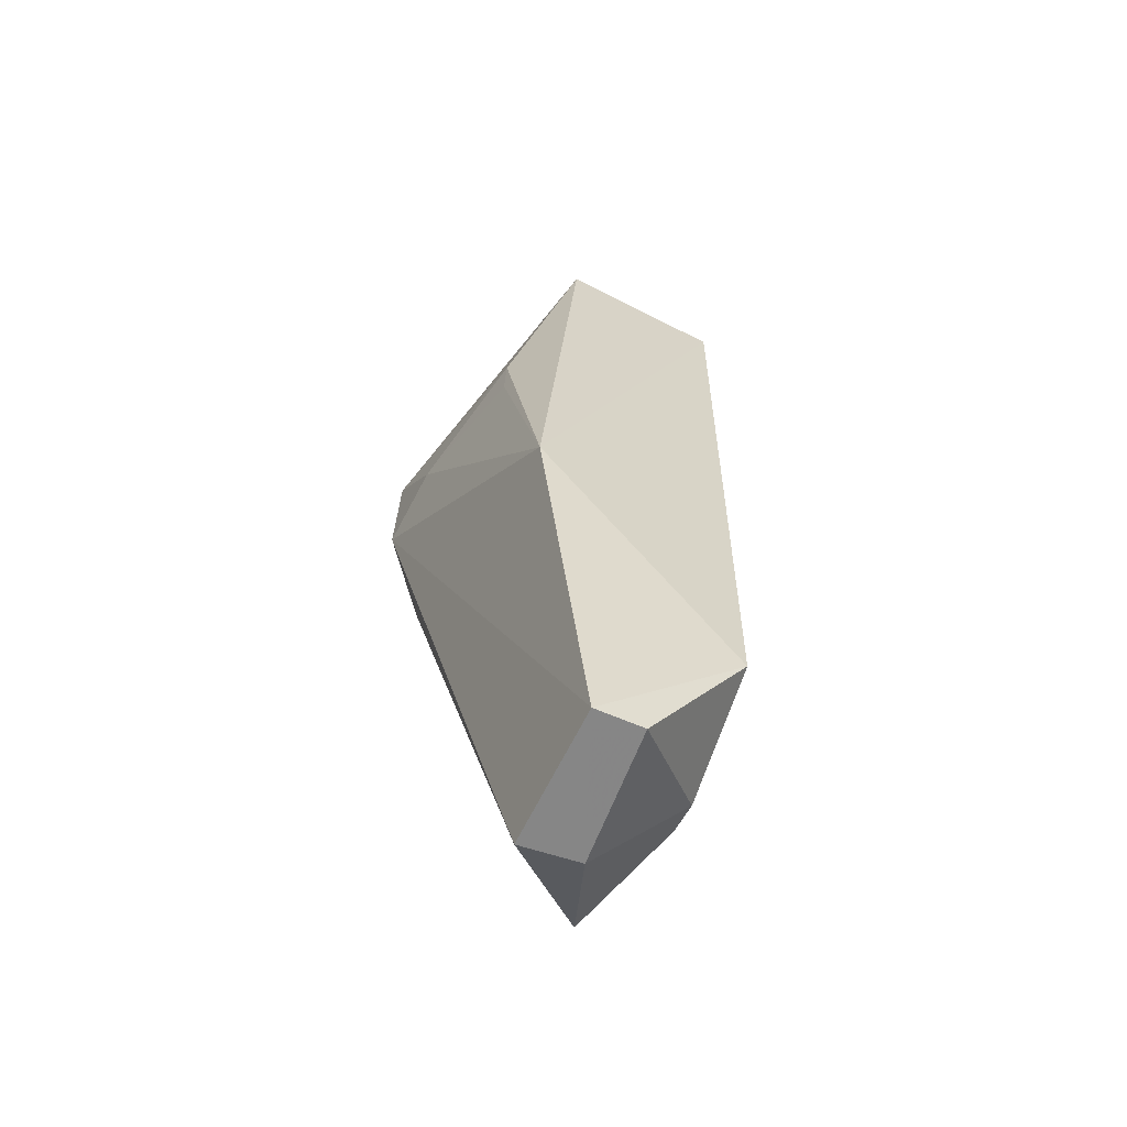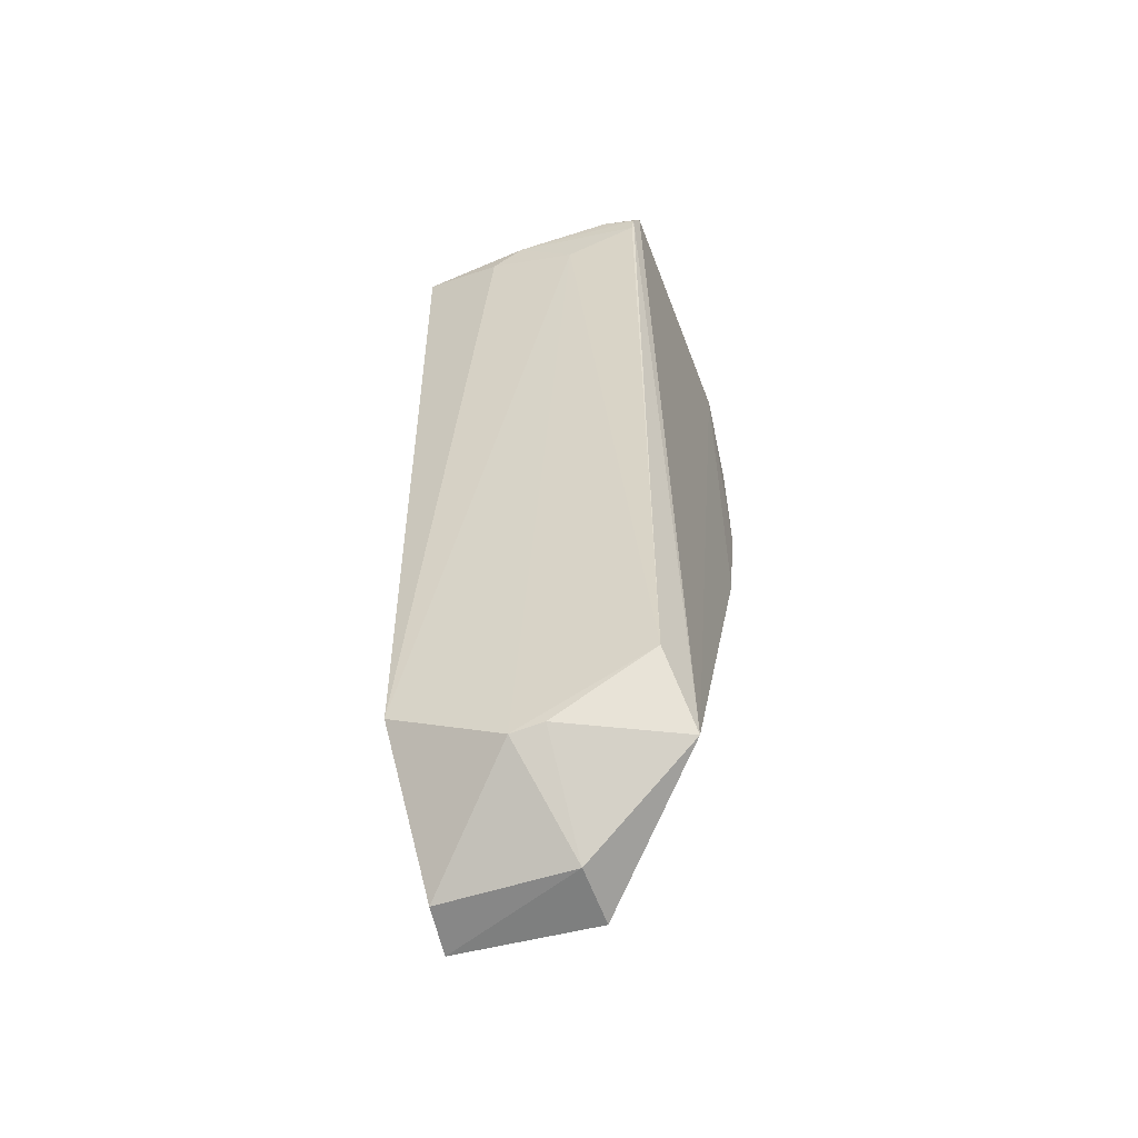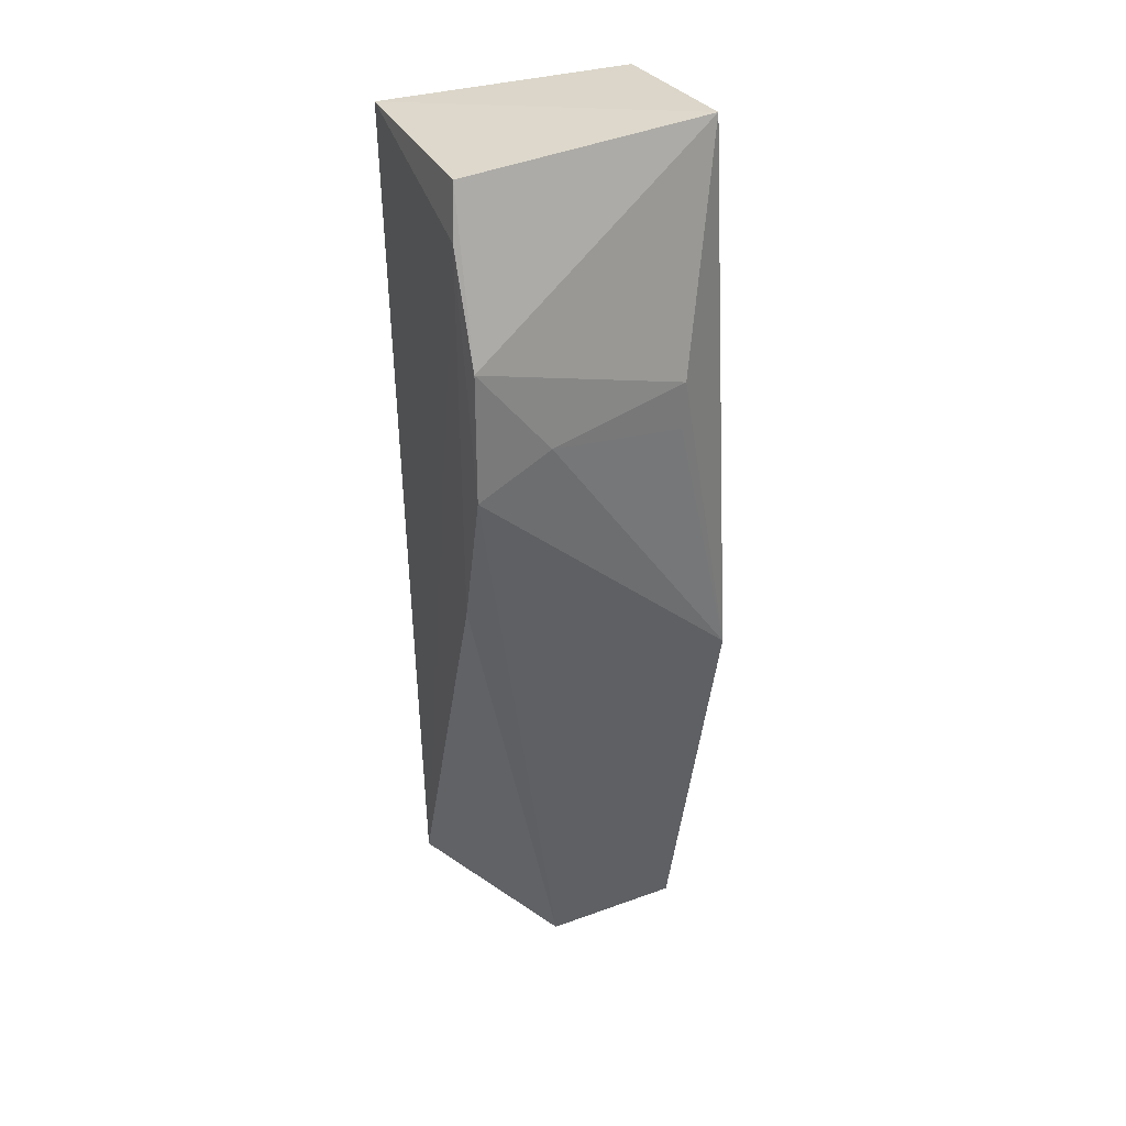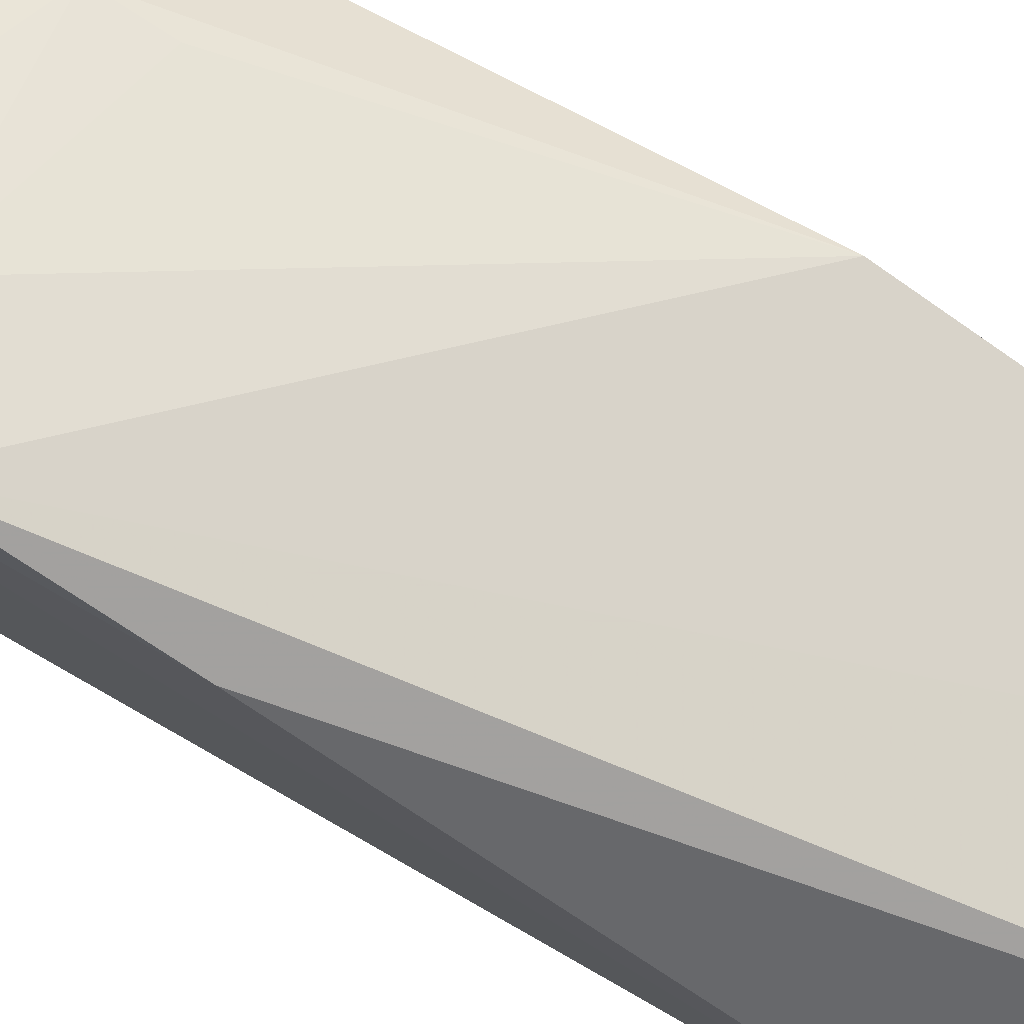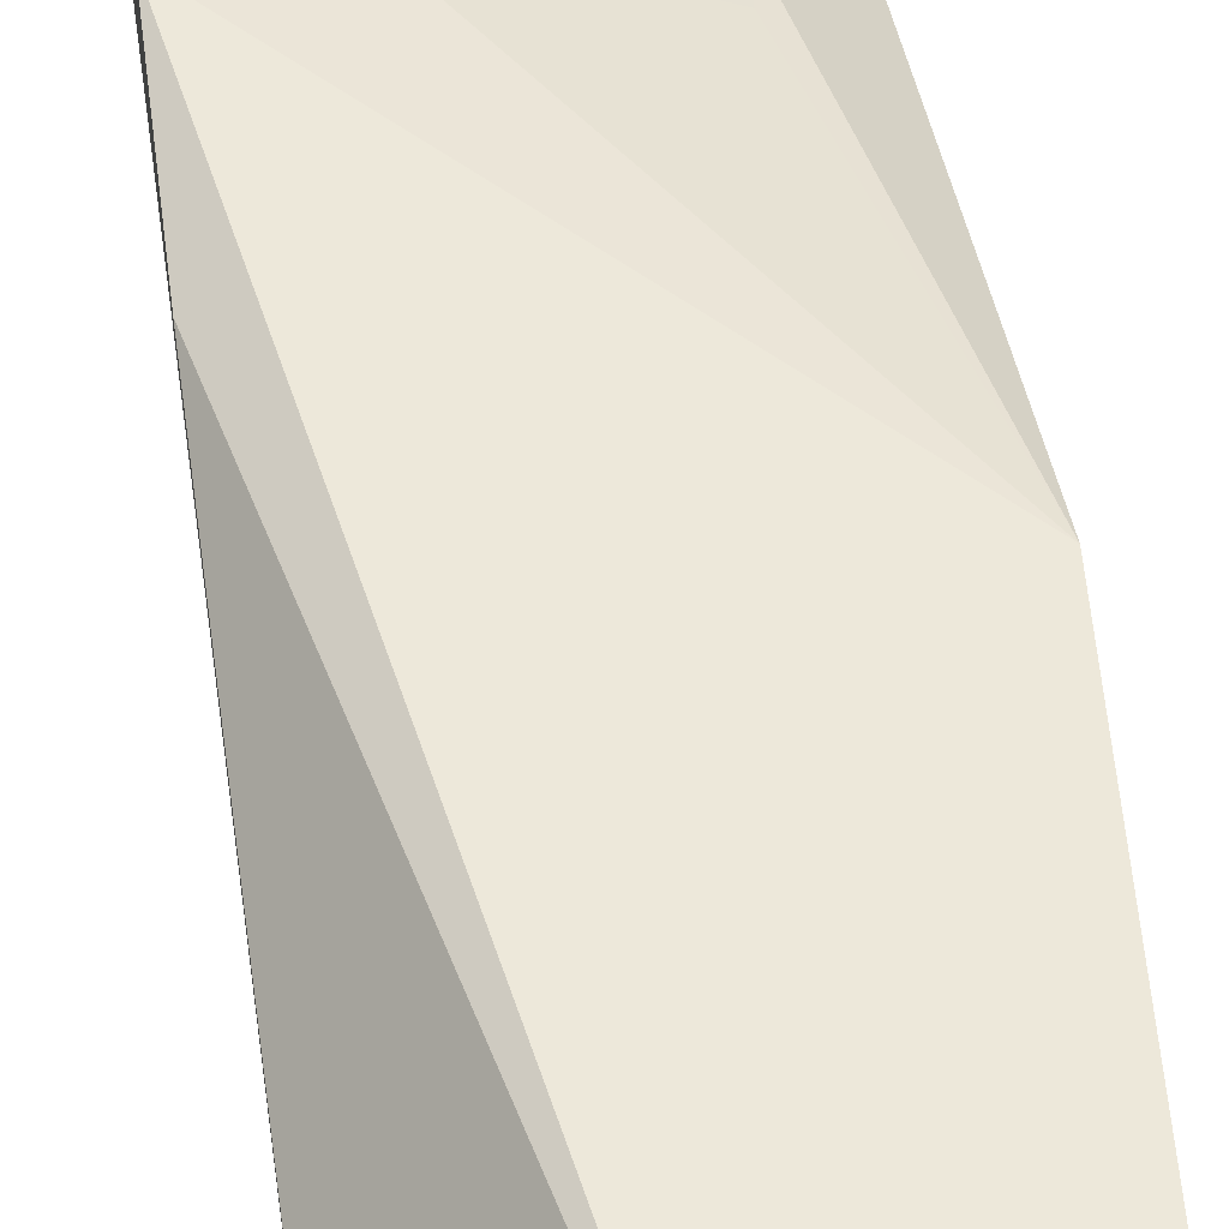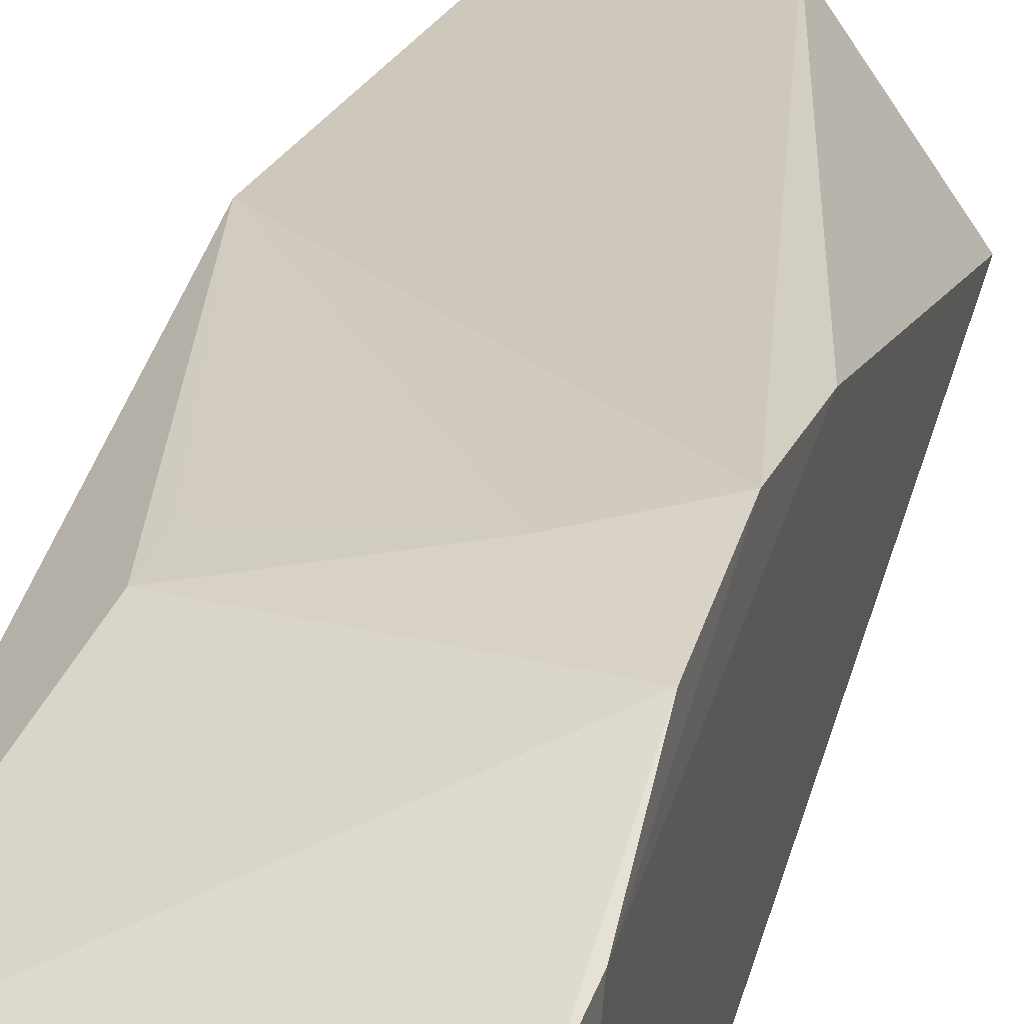
<metadata>
{"format":"obj","ext":"obj","renderer":"f3d","projection":"perspective","resolution":1024,"background":"white","views":[{"elev":-62.6,"azim":-113.6,"up":"+Z"},{"elev":-55.4,"azim":18.8,"up":"+Z"},{"elev":34.7,"azim":157.6,"up":"+Z"},{"elev":75.0,"azim":120.3,"up":"+Y"},{"elev":42.7,"azim":172.3,"up":"+Y"},{"elev":31.6,"azim":14.5,"up":"+Y"}]}
</metadata>
<code>
v 0.002369 -0.09688 0.1083
v 0.002024 -0.1217 0.1067
v 0.002594 -0.1145 0.01054
v -0.02586 -0.1036 0.001997
v -0.02746 -0.1021 0.1083
v -0.02685 -0.1197 0.01855
v 0.003247 -0.09015 0.07675
v 0.000655 -0.1193 0.01902
v -0.01427 -0.1193 0.01175
v -0.02858 -0.09701 0.04605
v -0.02662 -0.1213 0.1068
v -0.01013 -0.1029 0.001593
v 0.003138 -0.09038 0.09115
v 0.003233 -0.09507 0.1027
v 0.001566 -0.1229 0.1042
v -0.02533 -0.1092 0.002882
v -0.01062 -0.1192 0.01228
v 0.003274 -0.0946 0.06047
v -0.02163 -0.09515 0.08261
v -0.006891 -0.1232 0.0994
v -0.01355 -0.1232 0.1053
v -0.01031 -0.1098 0.002228
v -0.005159 -0.09126 0.08056
v 0.00133 -0.1231 0.102
v -0.002286 -0.1228 0.106
v -0.01719 -0.1231 0.103
v -0.0213 -0.09507 0.07716
f 5 2 1
f 10 4 6
f 10 7 4
f 11 2 5
f 11 10 6
f 11 5 10
f 12 4 7
f 13 5 1
f 14 2 3
f 14 7 13
f 14 13 1
f 14 1 2
f 15 8 3
f 15 3 2
f 16 9 6
f 16 6 4
f 17 3 8
f 17 8 9
f 18 12 7
f 18 3 12
f 18 14 3
f 18 7 14
f 19 10 5
f 19 5 13
f 20 9 8
f 20 6 9
f 22 16 4
f 22 4 12
f 22 12 3
f 22 9 16
f 22 17 9
f 22 3 17
f 23 19 13
f 23 13 7
f 23 7 10
f 24 20 8
f 24 8 15
f 24 21 20
f 24 15 21
f 25 21 15
f 25 15 2
f 25 2 11
f 25 11 21
f 26 21 11
f 26 11 6
f 26 6 20
f 26 20 21
f 27 23 10
f 27 10 19
f 27 19 23

</code>
